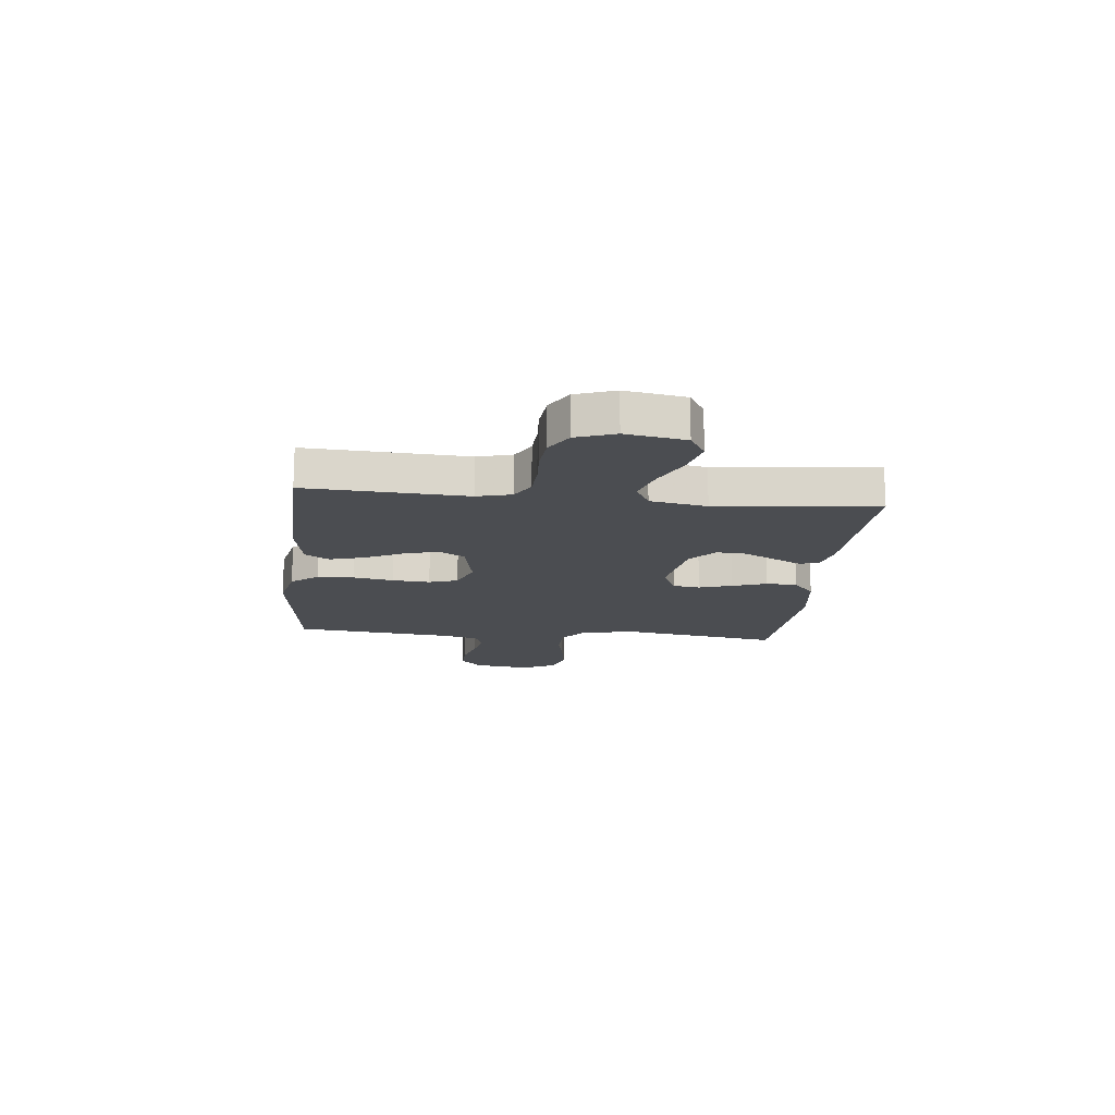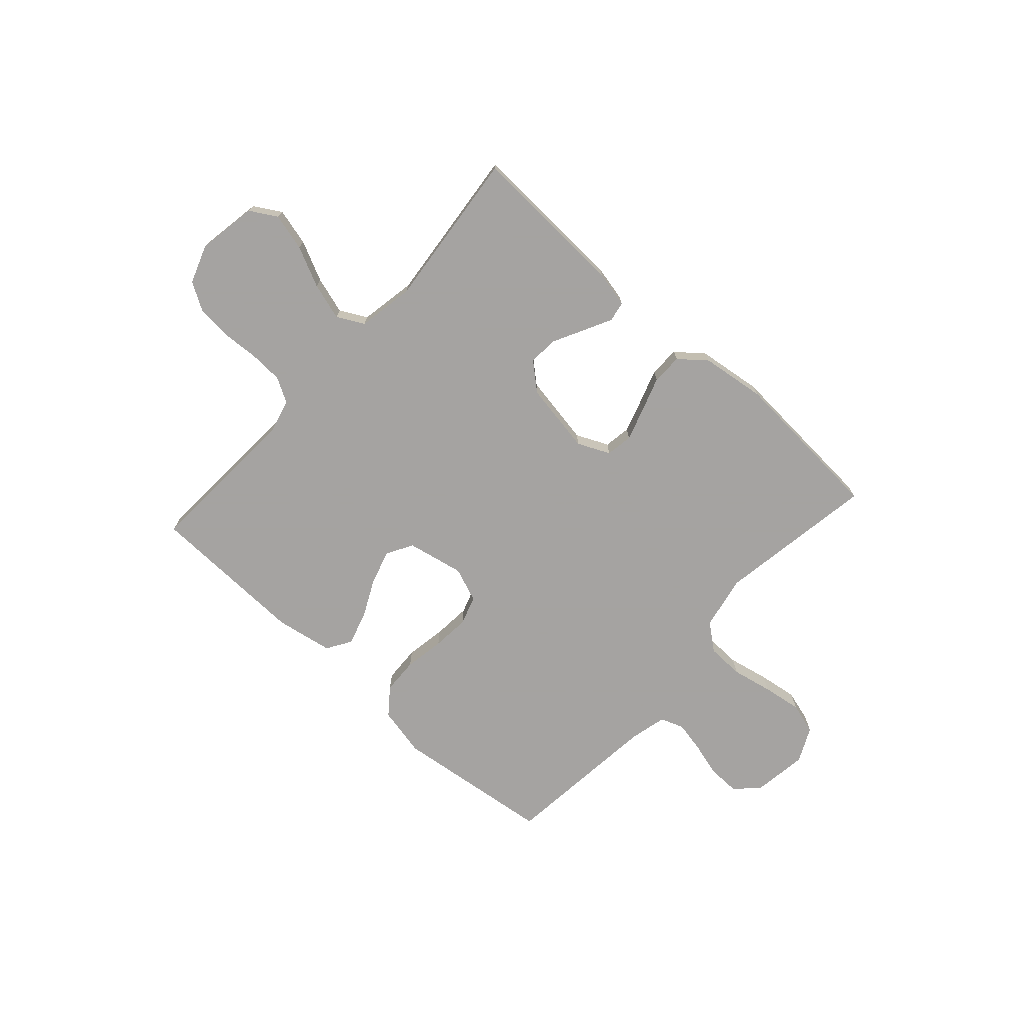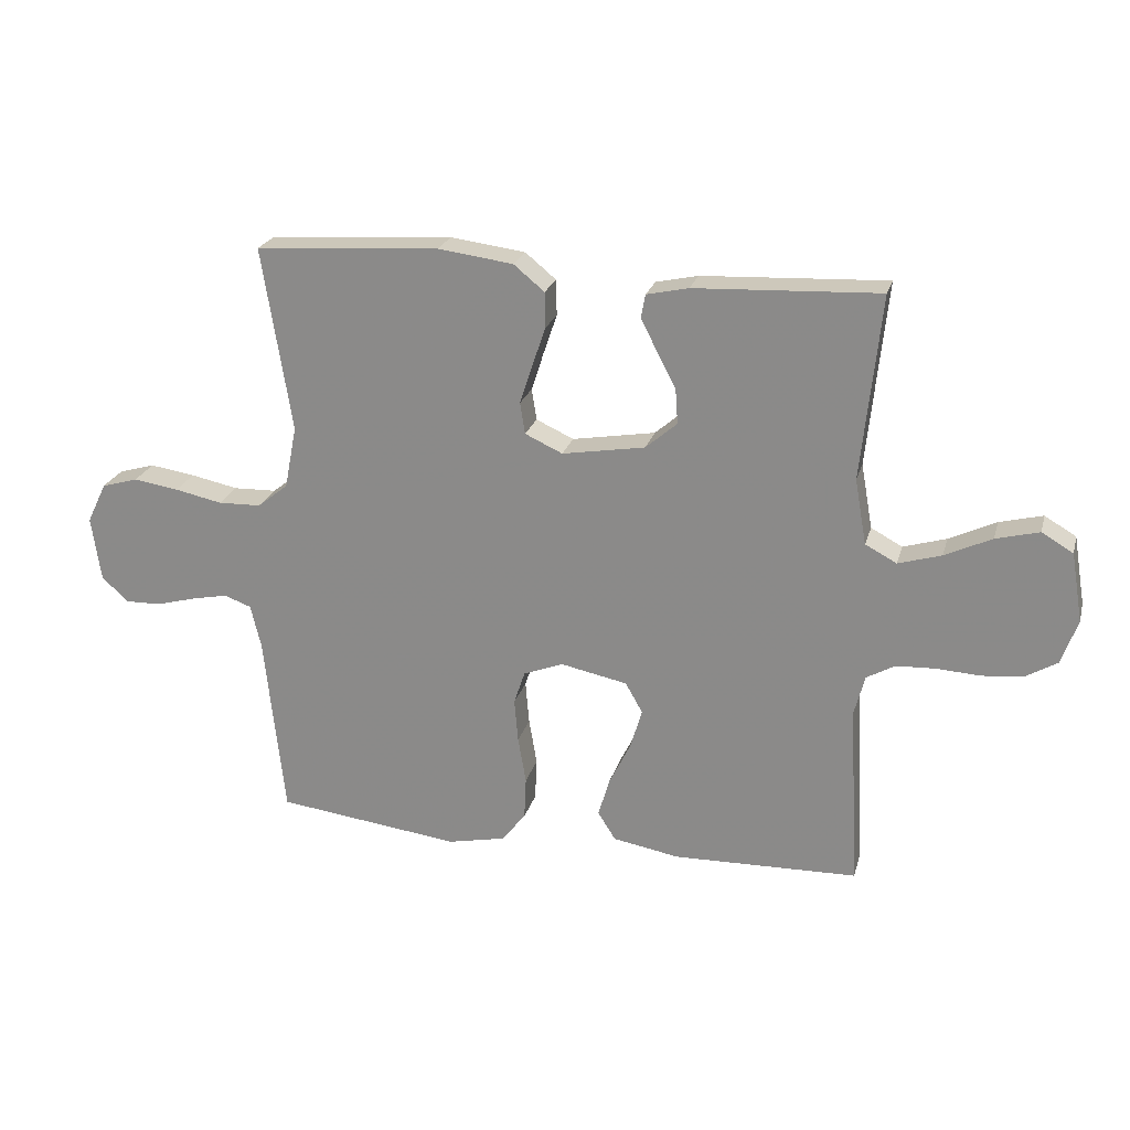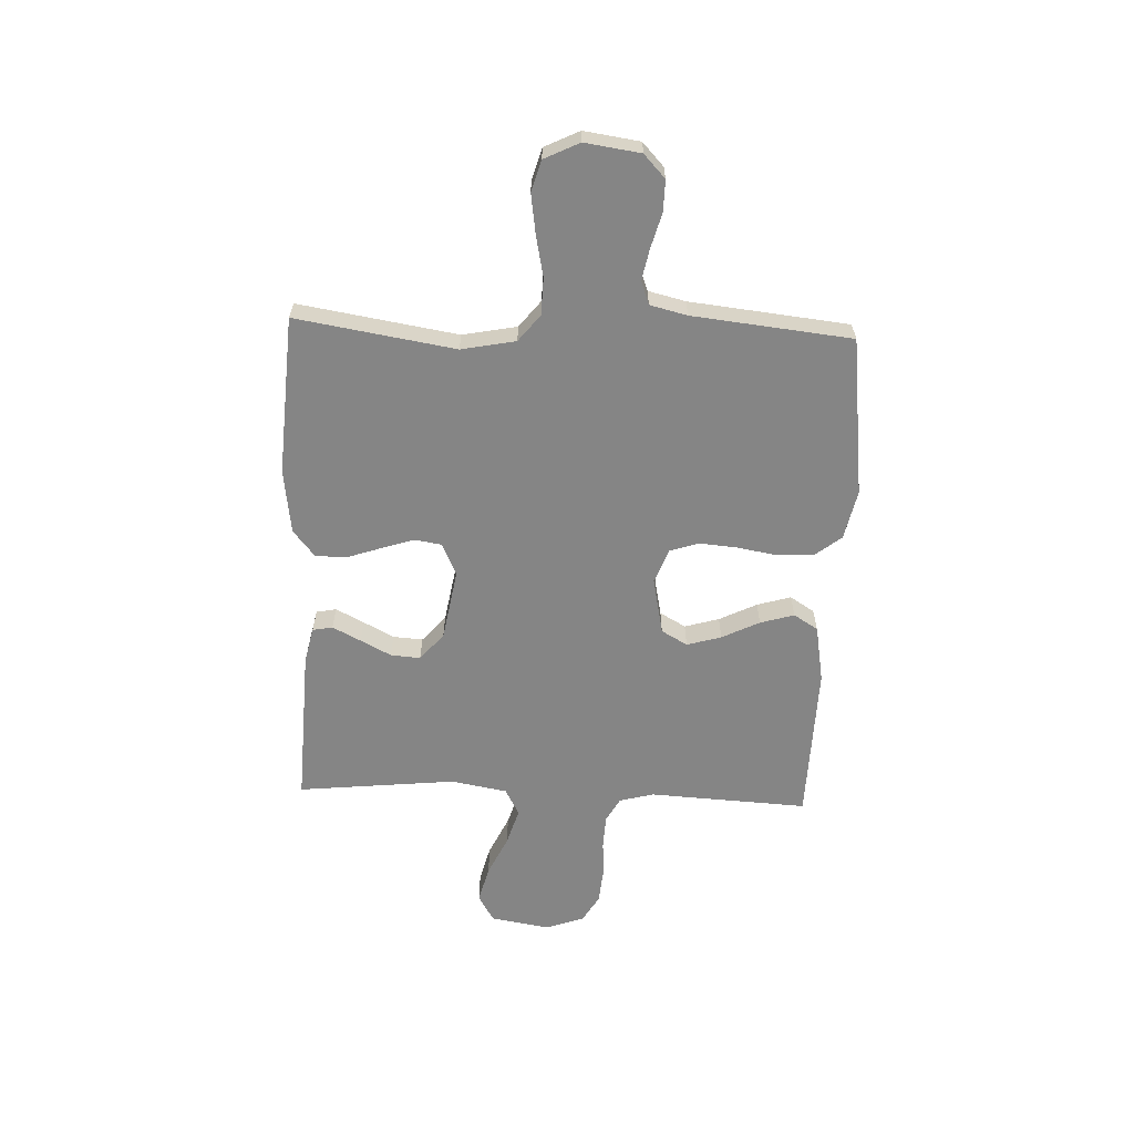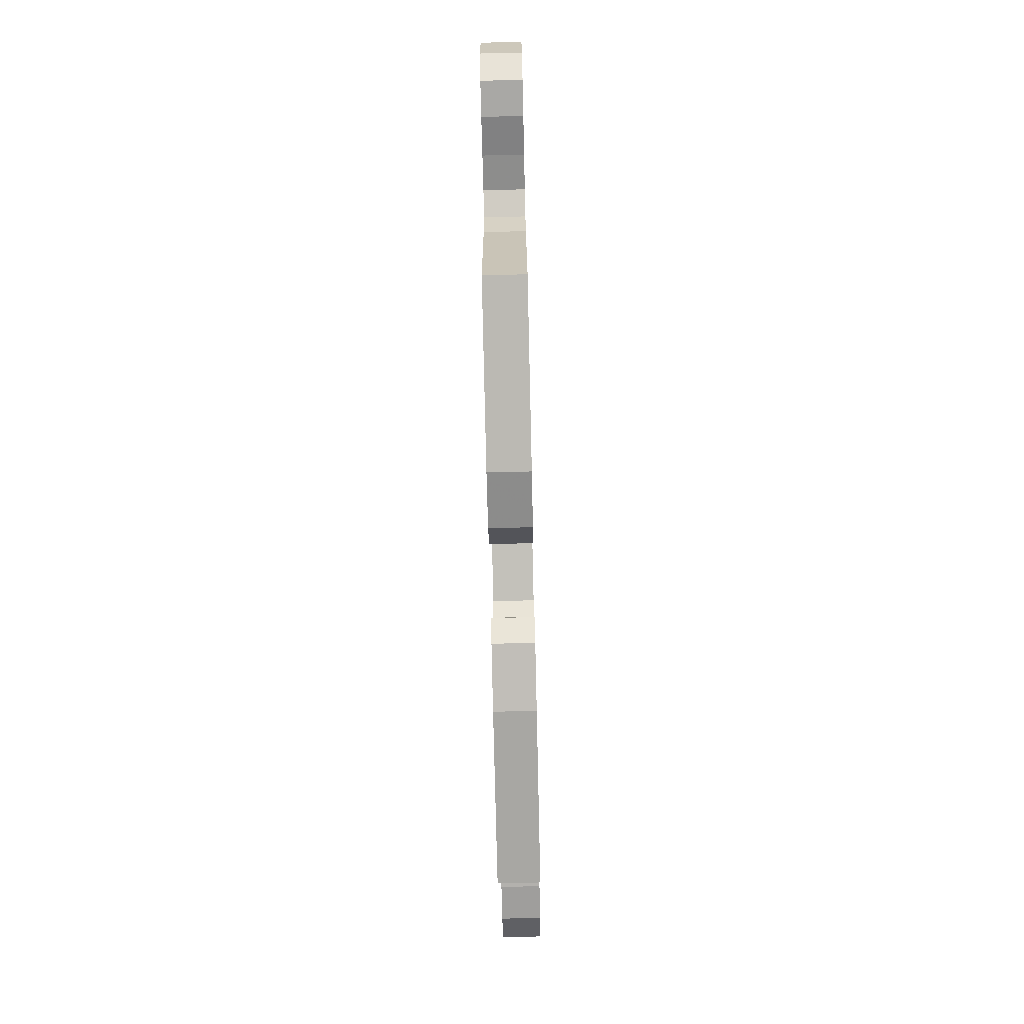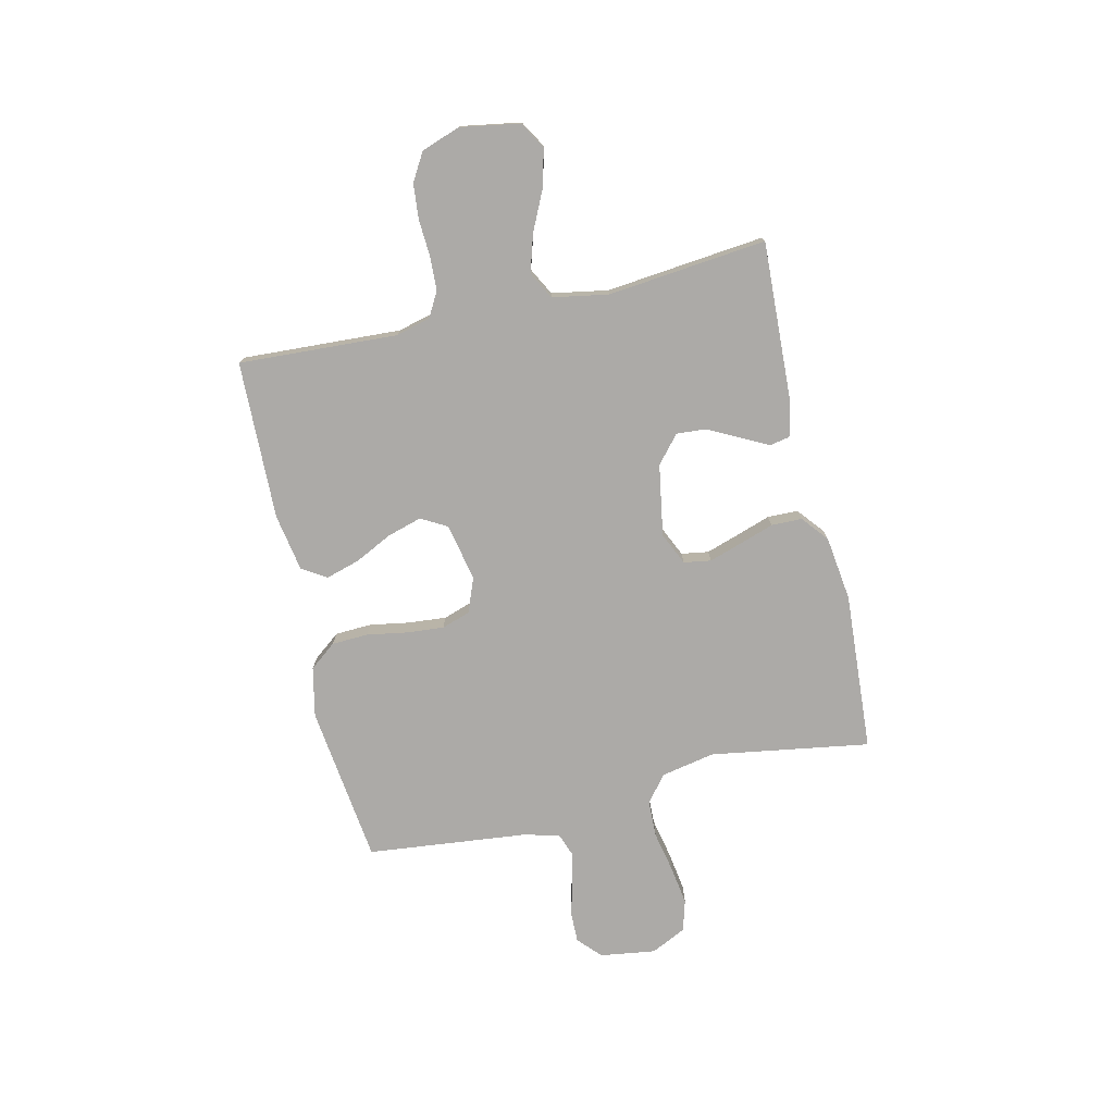
<metadata>
{"format":"obj","ext":"obj","renderer":"f3d","projection":"perspective","resolution":1024,"background":"white","views":[{"elev":-15.6,"azim":-96.0,"up":"+Y"},{"elev":-73.1,"azim":-42.1,"up":"+Y"},{"elev":23.1,"azim":-165.4,"up":"+Z"},{"elev":-61.8,"azim":87.7,"up":"+Y"},{"elev":-76.0,"azim":91.3,"up":"+Z"},{"elev":-76.1,"azim":-77.0,"up":"+Y"}]}
</metadata>
<code>
v 0.5 0.07 0.5
v 0.452 0.07 0.2
v 0.472 0.07 0.098
v 0.522 0.07 0.058
v 0.592 0.07 0.056
v 0.669 0.07 0.072
v 0.743 0.07 0.083
v 0.802 0.07 0.066
v 0.834 0.07 0
v 0.819 0.07 -0.105
v 0.776 0.07 -0.145
v 0.717 0.07 -0.144
v 0.652 0.07 -0.126
v 0.593 0.07 -0.114
v 0.549 0.07 -0.13
v 0.532 0.07 -0.2
v 0.5 0.07 -0.5
v 0.2 0.07 -0.537
v 0.106 0.07 -0.517
v 0.067 0.07 -0.467
v 0.064 0.07 -0.398
v 0.077 0.07 -0.322
v 0.083 0.07 -0.251
v 0.065 0.07 -0.197
v 0 0.07 -0.172
v -0.108 0.07 -0.194
v -0.136 0.07 -0.243
v -0.117 0.07 -0.308
v -0.082 0.07 -0.379
v -0.063 0.07 -0.443
v -0.092 0.07 -0.489
v -0.2 0.07 -0.508
v -0.5 0.07 -0.5
v -0.484 0.07 -0.2
v -0.501 0.07 -0.135
v -0.547 0.07 -0.109
v -0.611 0.07 -0.106
v -0.681 0.07 -0.11
v -0.747 0.07 -0.104
v -0.799 0.07 -0.073
v -0.825 0.07 0
v -0.806 0.07 0.112
v -0.755 0.07 0.142
v -0.685 0.07 0.124
v -0.609 0.07 0.088
v -0.539 0.07 0.067
v -0.488 0.07 0.094
v -0.469 0.07 0.2
v -0.5 0.07 0.5
v -0.2 0.07 0.486
v -0.132 0.07 0.471
v -0.125 0.07 0.433
v -0.152 0.07 0.38
v -0.182 0.07 0.322
v -0.186 0.07 0.266
v -0.135 0.07 0.222
v 0 0.07 0.199
v 0.061 0.07 0.227
v 0.069 0.07 0.278
v 0.049 0.07 0.34
v 0.027 0.07 0.405
v 0.028 0.07 0.463
v 0.078 0.07 0.504
v 0.2 0.07 0.52
v 0.5 0 0.5
v 0.452 0 0.2
v 0.472 0 0.098
v 0.522 0 0.058
v 0.592 0 0.056
v 0.669 0 0.072
v 0.743 0 0.083
v 0.802 0 0.066
v 0.834 0 0
v 0.819 0 -0.105
v 0.776 0 -0.145
v 0.717 0 -0.144
v 0.652 0 -0.126
v 0.593 0 -0.114
v 0.549 0 -0.13
v 0.532 0 -0.2
v 0.5 0 -0.5
v 0.2 0 -0.537
v 0.106 0 -0.517
v 0.067 0 -0.467
v 0.064 0 -0.398
v 0.077 0 -0.322
v 0.083 0 -0.251
v 0.065 0 -0.197
v 0 0 -0.172
v -0.108 0 -0.194
v -0.136 0 -0.243
v -0.117 0 -0.308
v -0.082 0 -0.379
v -0.063 0 -0.443
v -0.092 0 -0.489
v -0.2 0 -0.508
v -0.5 0 -0.5
v -0.484 0 -0.2
v -0.501 0 -0.135
v -0.547 0 -0.109
v -0.611 0 -0.106
v -0.681 0 -0.11
v -0.747 0 -0.104
v -0.799 0 -0.073
v -0.825 0 0
v -0.806 0 0.112
v -0.755 0 0.142
v -0.685 0 0.124
v -0.609 0 0.088
v -0.539 0 0.067
v -0.488 0 0.094
v -0.469 0 0.2
v -0.5 0 0.5
v -0.2 0 0.486
v -0.132 0 0.471
v -0.125 0 0.433
v -0.152 0 0.38
v -0.182 0 0.322
v -0.186 0 0.266
v -0.135 0 0.222
v 0 0 0.199
v 0.061 0 0.227
v 0.069 0 0.278
v 0.049 0 0.34
v 0.027 0 0.405
v 0.028 0 0.463
v 0.078 0 0.504
v 0.2 0 0.52
f 63 64 1 2
f 60 61 62 63
f 59 60 63 2
f 58 59 2 3
f 57 58 3 4
f 56 57 4
f 51 52 53 54
f 49 50 51 54
f 48 49 54 55
f 47 48 55 56
f 42 43 44 45
f 42 45 46
f 41 42 46
f 40 41 46
f 37 38 39 40
f 36 37 40 46
f 35 36 46 47
f 31 32 33 34
f 28 29 30 31
f 27 28 31 34
f 26 27 34 35
f 19 20 21 22
f 19 22 23
f 16 17 18 19
f 15 16 19 23
f 14 15 23 24
f 10 11 12 13
f 10 13 14
f 9 10 14
f 5 6 7 8
f 5 8 9 14
f 35 47 56 4
f 25 26 35 4
f 14 24 25
f 4 5 14 25
f 66 65 128 127
f 127 126 125 124
f 66 127 124 123
f 67 66 123 122
f 68 67 122 121
f 68 121 120
f 118 117 116 115
f 118 115 114 113
f 119 118 113 112
f 120 119 112 111
f 109 108 107 106
f 110 109 106
f 110 106 105
f 110 105 104
f 104 103 102 101
f 110 104 101 100
f 111 110 100 99
f 98 97 96 95
f 95 94 93 92
f 98 95 92 91
f 99 98 91 90
f 86 85 84 83
f 87 86 83
f 83 82 81 80
f 87 83 80 79
f 88 87 79 78
f 77 76 75 74
f 78 77 74
f 78 74 73
f 72 71 70 69
f 78 73 72 69
f 68 120 111 99
f 68 99 90 89
f 89 88 78
f 89 78 69 68
f 1 65 66 2
f 2 66 67 3
f 3 67 68 4
f 4 68 69 5
f 5 69 70 6
f 6 70 71 7
f 7 71 72 8
f 8 72 73 9
f 9 73 74 10
f 10 74 75 11
f 11 75 76 12
f 12 76 77 13
f 13 77 78 14
f 14 78 79 15
f 15 79 80 16
f 16 80 81 17
f 17 81 82 18
f 18 82 83 19
f 19 83 84 20
f 20 84 85 21
f 21 85 86 22
f 22 86 87 23
f 23 87 88 24
f 24 88 89 25
f 25 89 90 26
f 26 90 91 27
f 27 91 92 28
f 28 92 93 29
f 29 93 94 30
f 30 94 95 31
f 31 95 96 32
f 32 96 97 33
f 33 97 98 34
f 34 98 99 35
f 35 99 100 36
f 36 100 101 37
f 37 101 102 38
f 38 102 103 39
f 39 103 104 40
f 40 104 105 41
f 41 105 106 42
f 42 106 107 43
f 43 107 108 44
f 44 108 109 45
f 45 109 110 46
f 46 110 111 47
f 47 111 112 48
f 48 112 113 49
f 49 113 114 50
f 50 114 115 51
f 51 115 116 52
f 52 116 117 53
f 53 117 118 54
f 54 118 119 55
f 55 119 120 56
f 56 120 121 57
f 57 121 122 58
f 58 122 123 59
f 59 123 124 60
f 60 124 125 61
f 61 125 126 62
f 62 126 127 63
f 63 127 128 64
f 64 128 65 1

</code>
